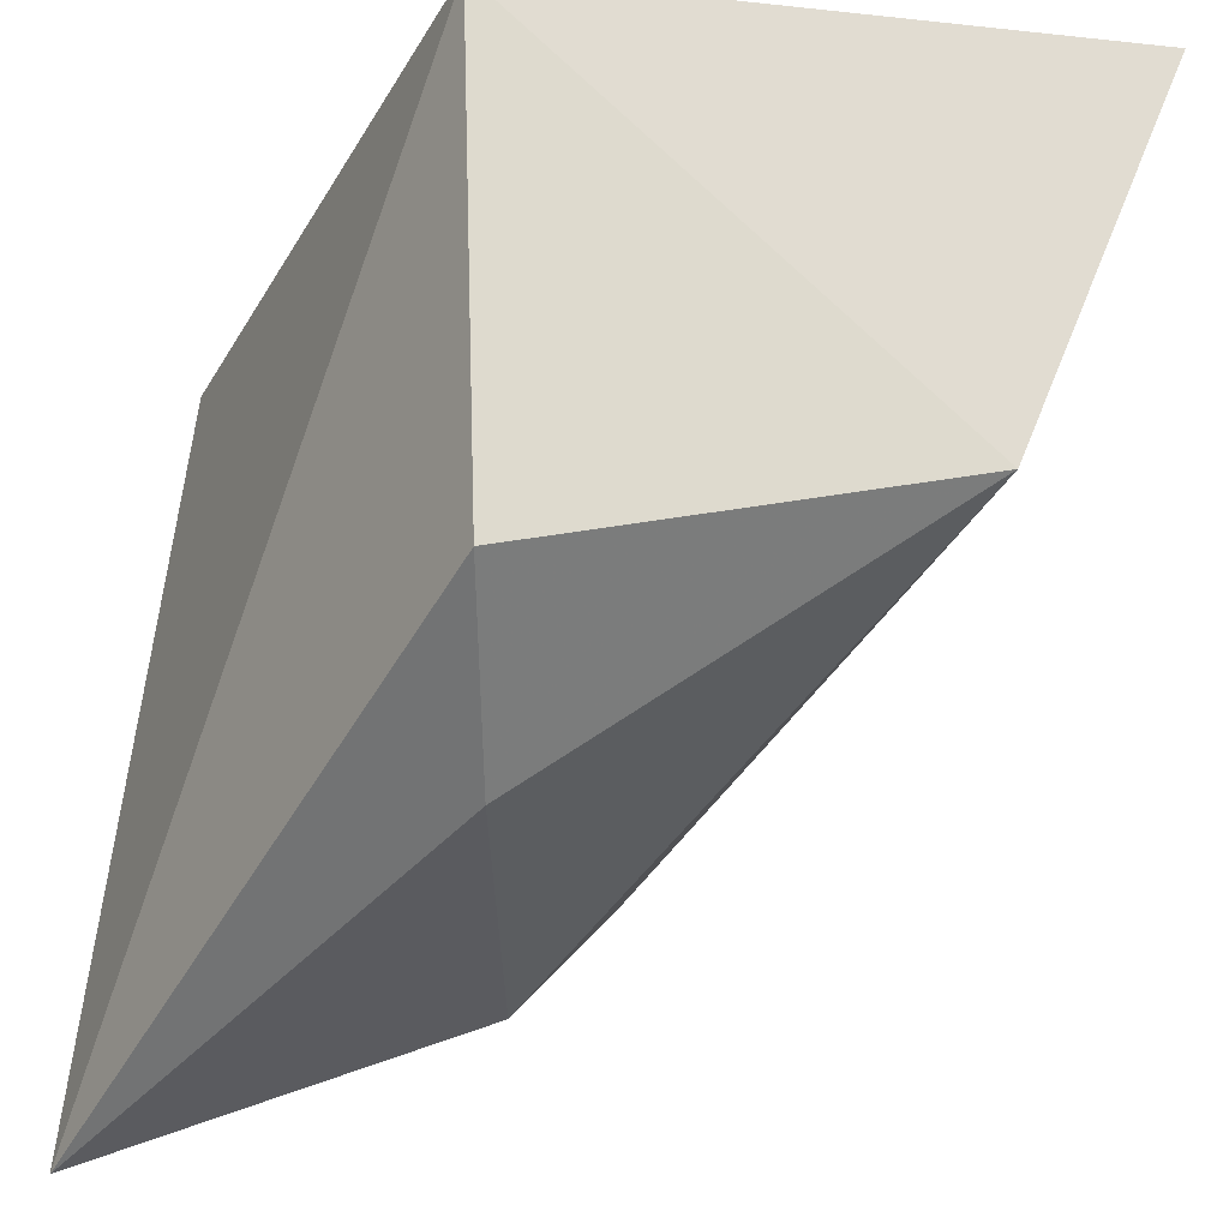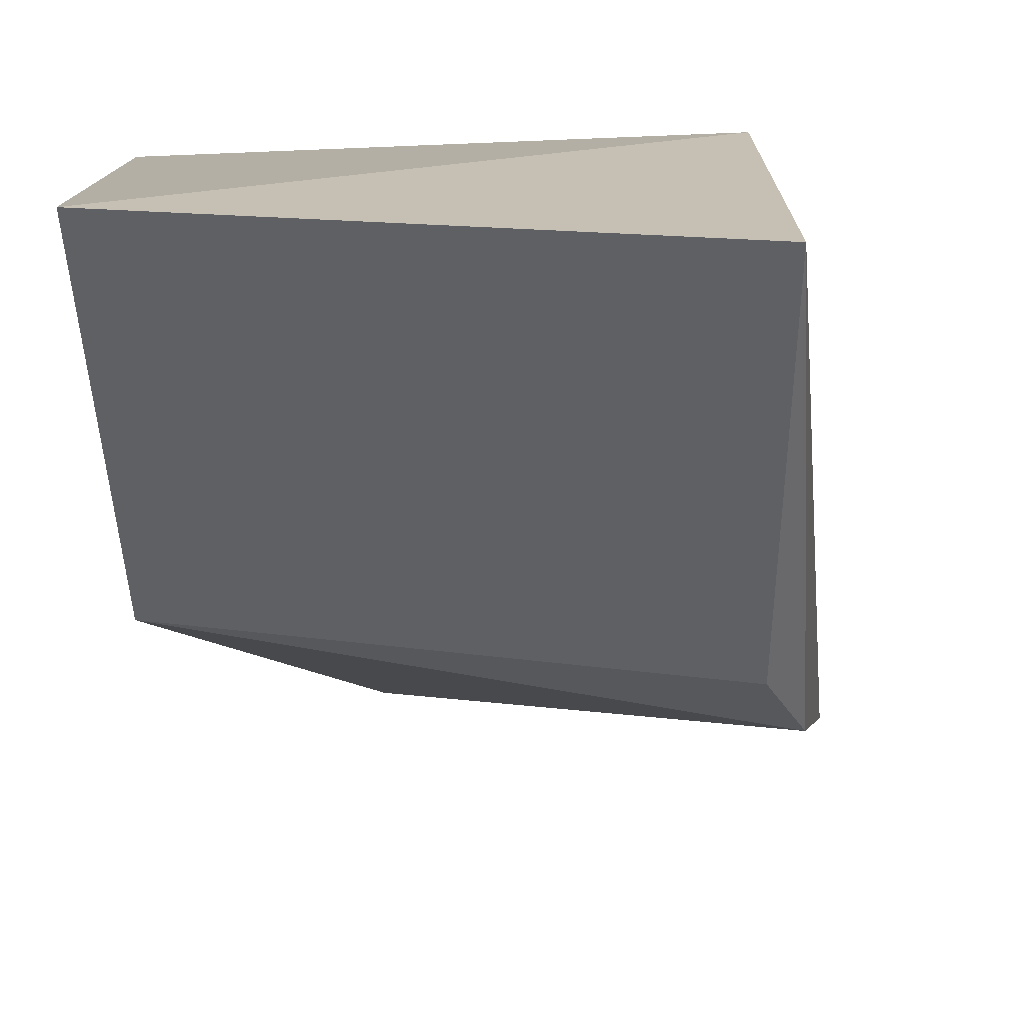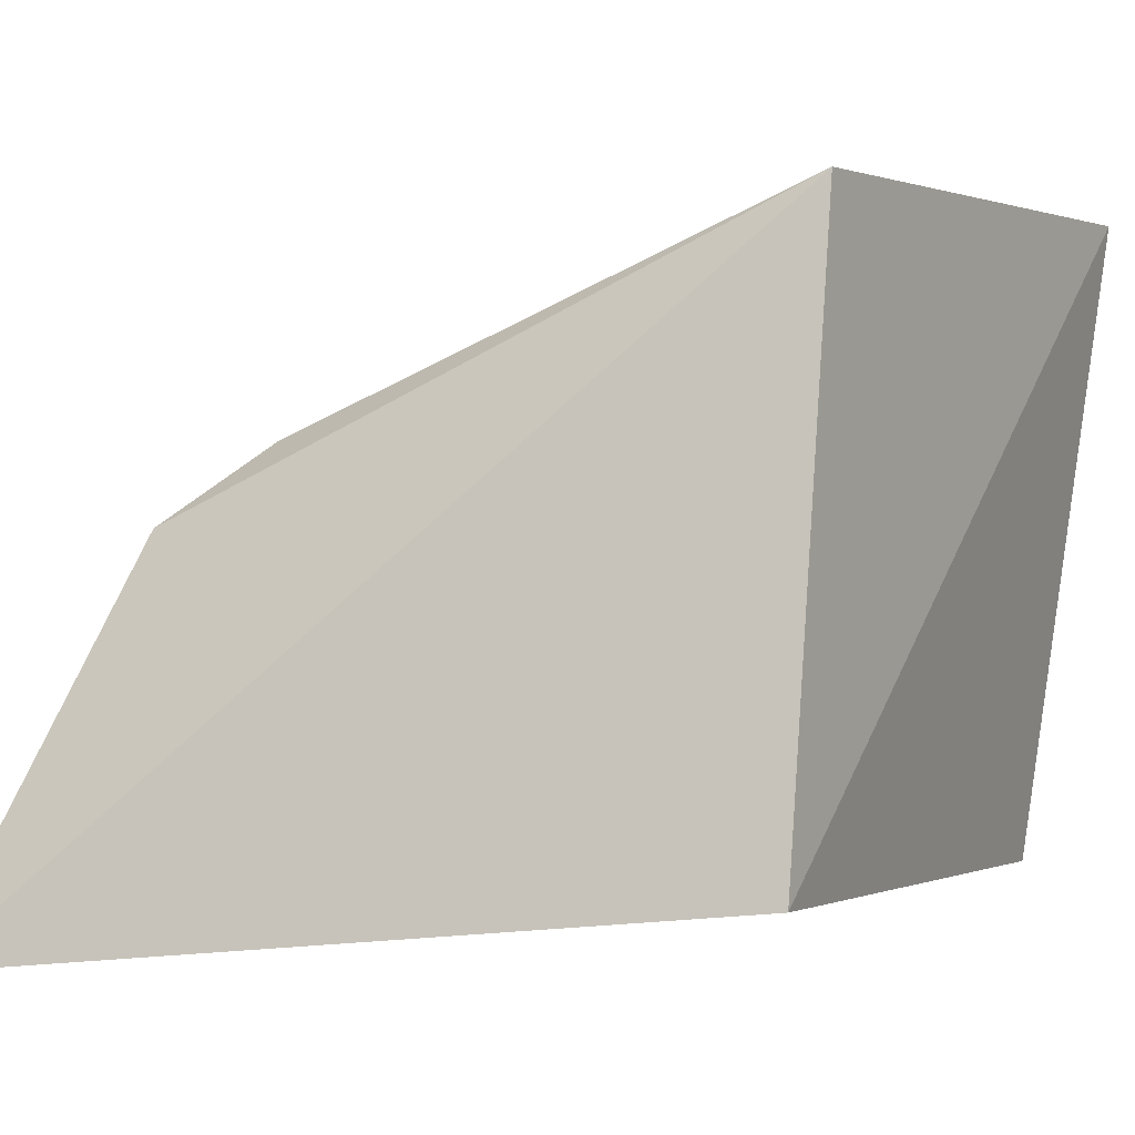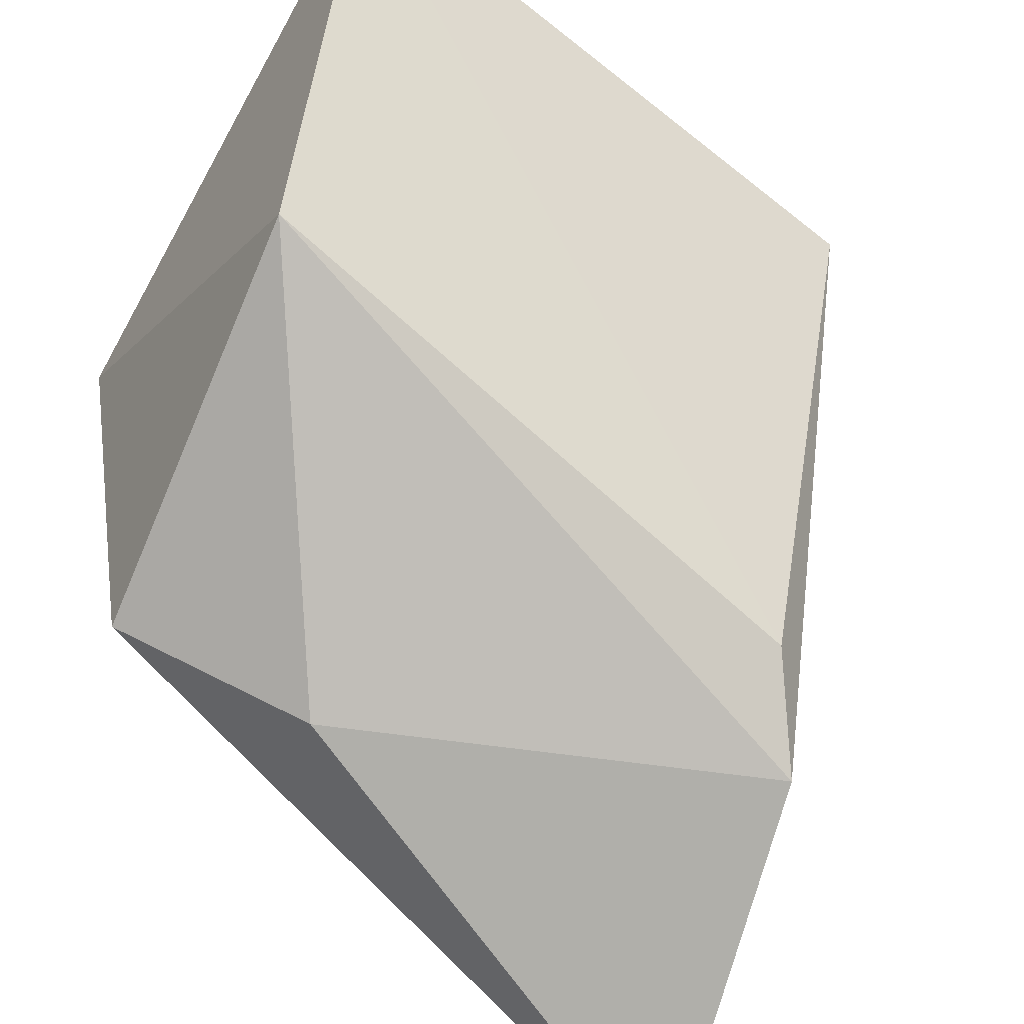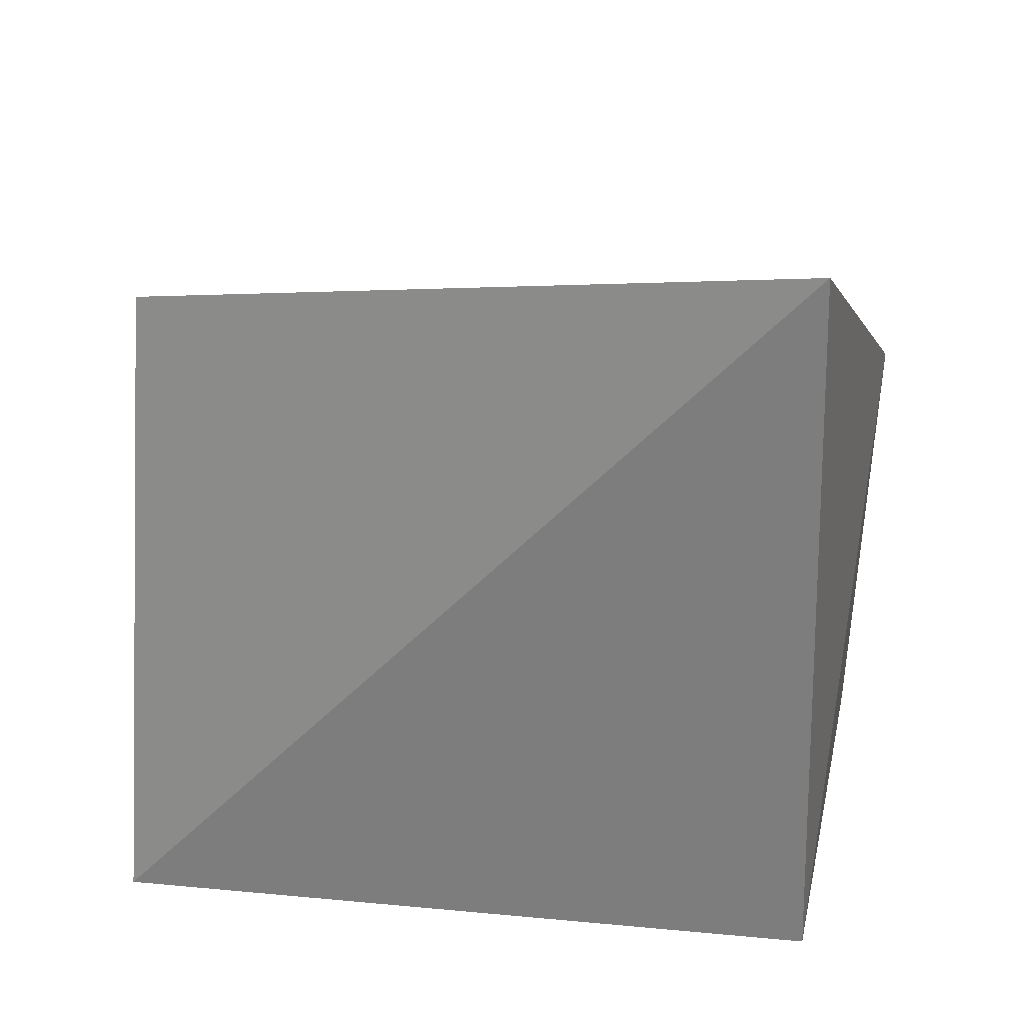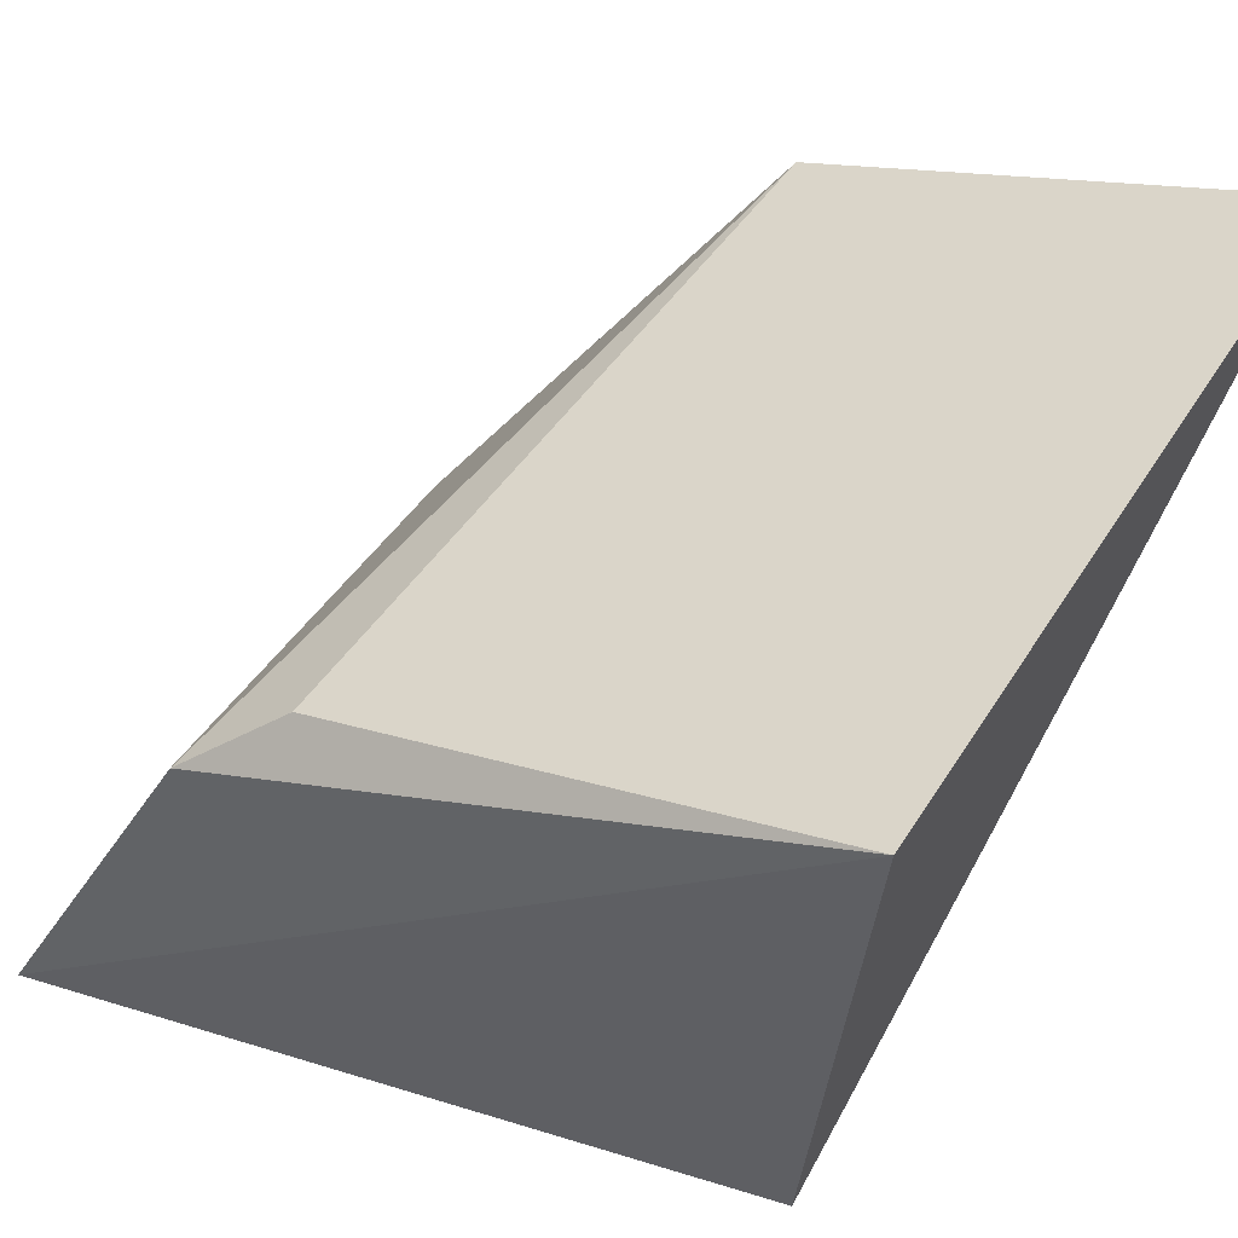
<metadata>
{"format":"obj","ext":"obj","renderer":"f3d","projection":"perspective","resolution":1024,"background":"white","views":[{"elev":-29.4,"azim":69.3,"up":"+Z"},{"elev":20.0,"azim":175.8,"up":"+Z"},{"elev":-6.1,"azim":-64.6,"up":"+Y"},{"elev":-55.9,"azim":148.6,"up":"+Z"},{"elev":18.2,"azim":18.6,"up":"+Y"},{"elev":58.0,"azim":-61.5,"up":"+Y"}]}
</metadata>
<code>
v 0.188 0.003659 0.05387
v 0.1837 0.006401 0.02183
v 0.1894 0.04657 0.06026
v 0.146 0.0413 0.05615
v 0.1348 -0.0028 0.004688
v 0.1429 0.000805 0.05441
v 0.1873 0.03481 0.03047
v 0.171 0.01146 0.01447
v 0.1411 0.02293 0.0156
v 0.145 0.02826 0.02172
f 5 2 1
f 6 1 3
f 6 3 4
f 6 5 1
f 6 4 5
f 7 1 2
f 7 3 1
f 8 7 2
f 8 2 5
f 9 5 4
f 9 8 5
f 9 7 8
f 10 4 3
f 10 3 7
f 10 9 4
f 10 7 9

</code>
